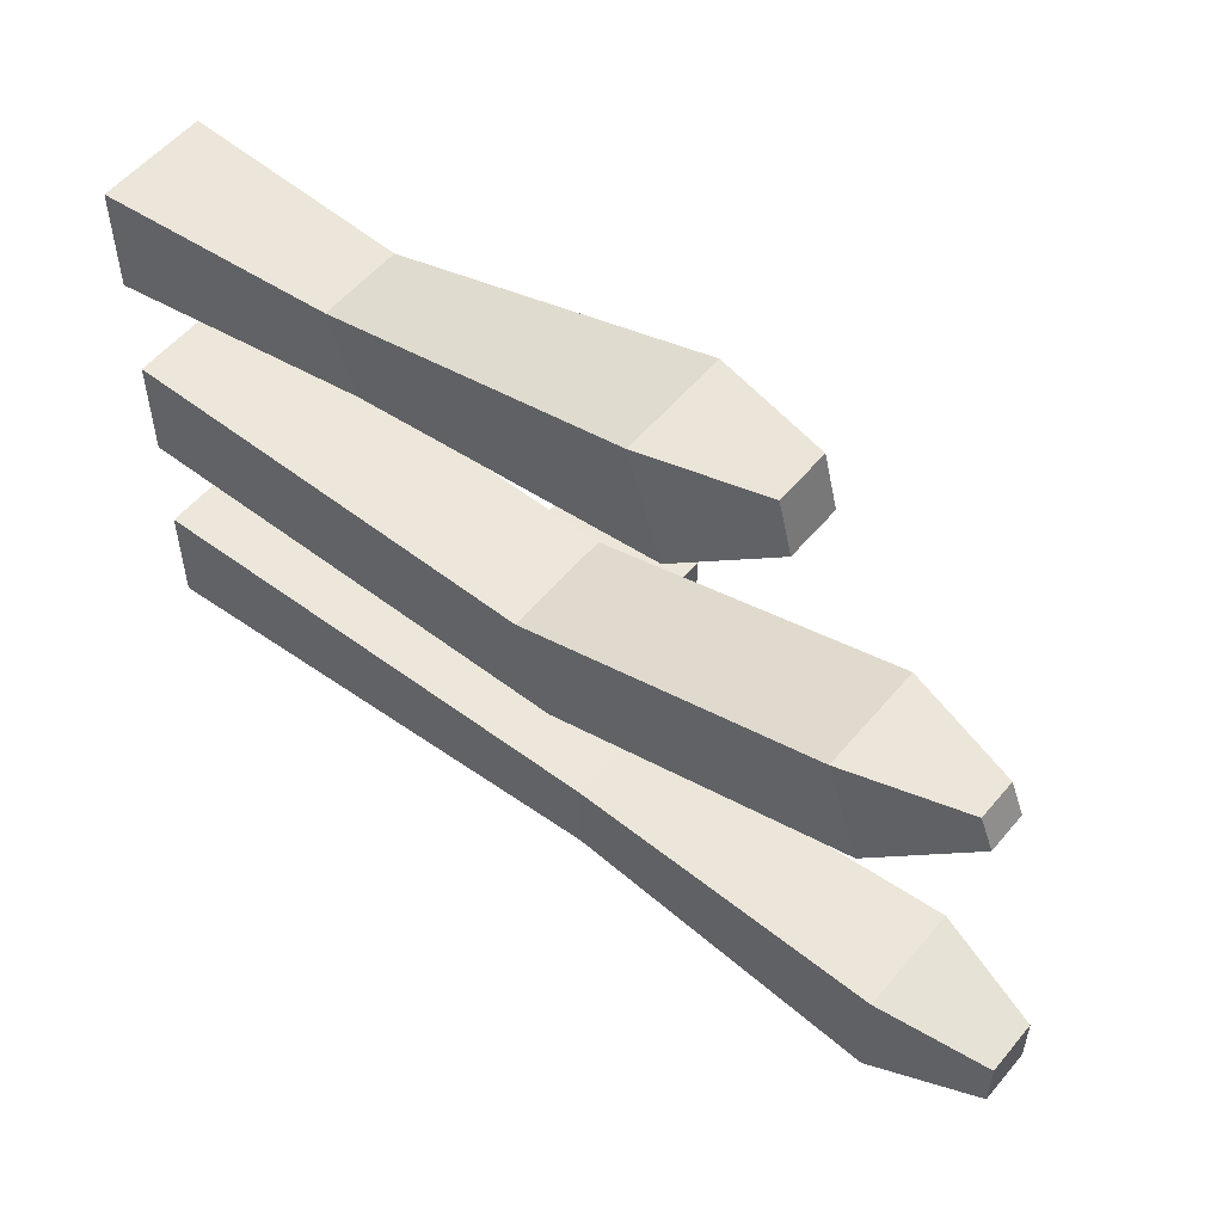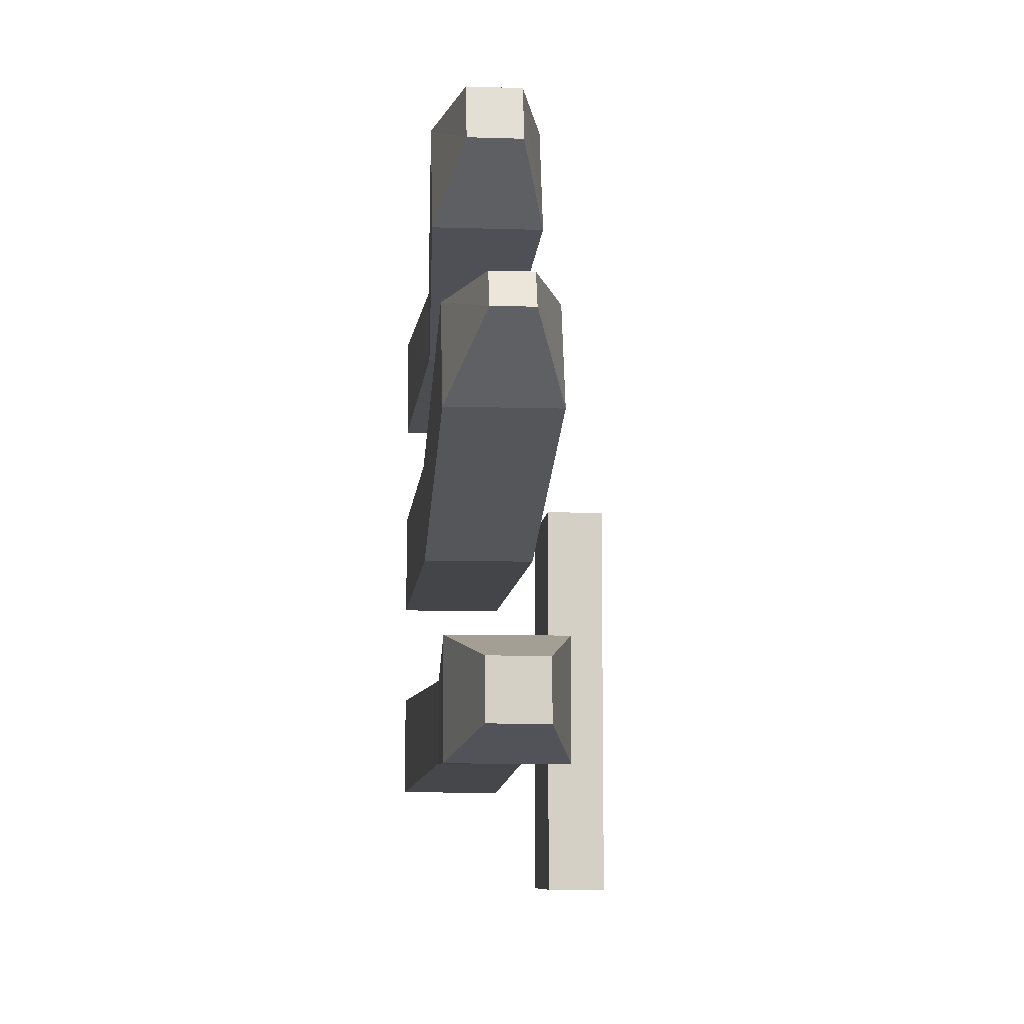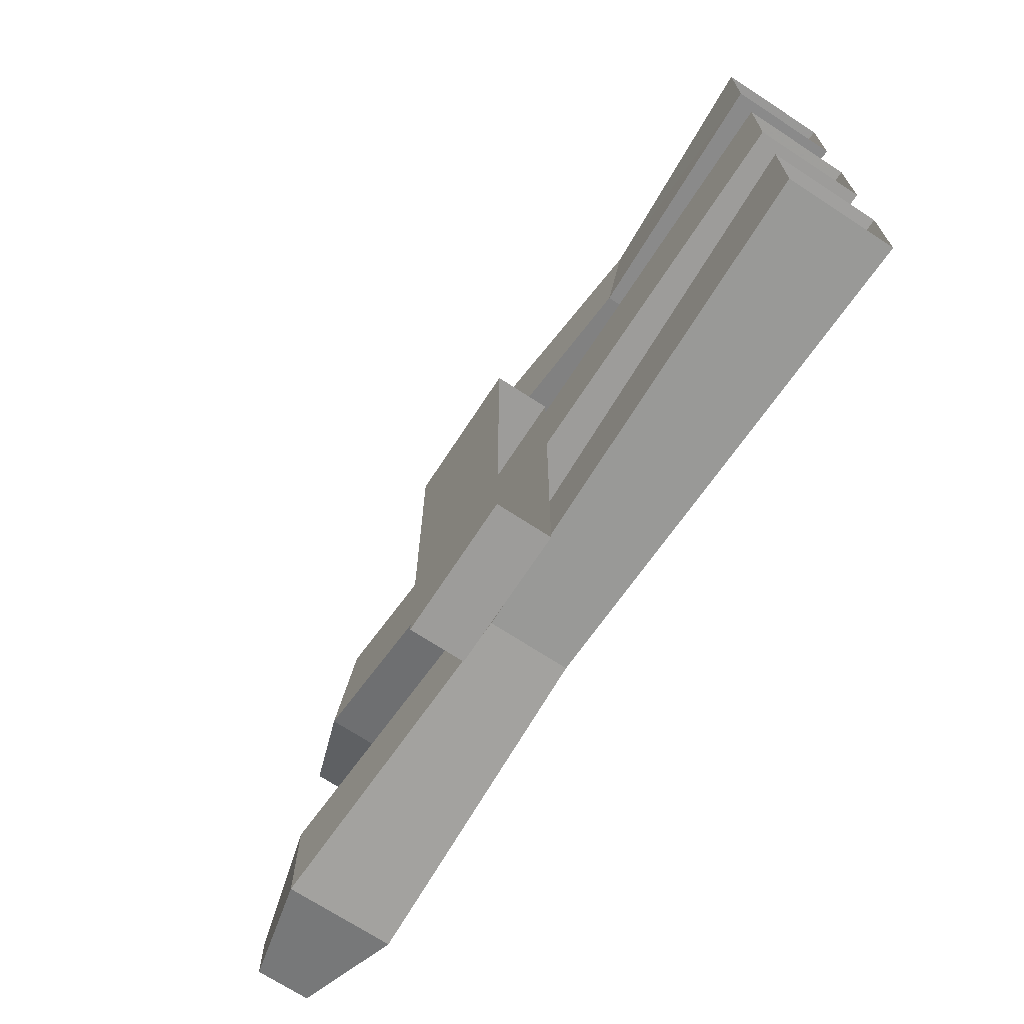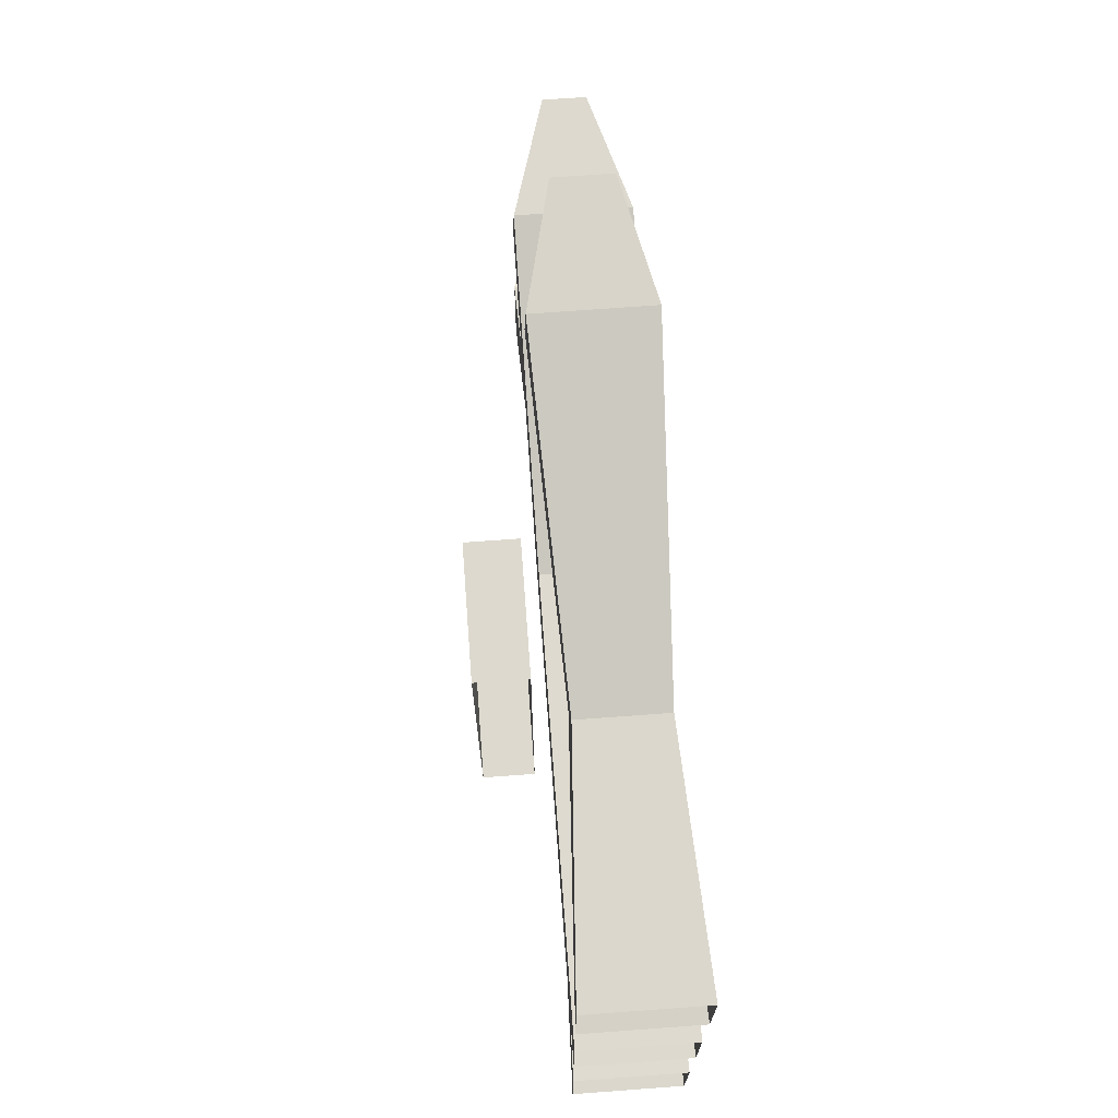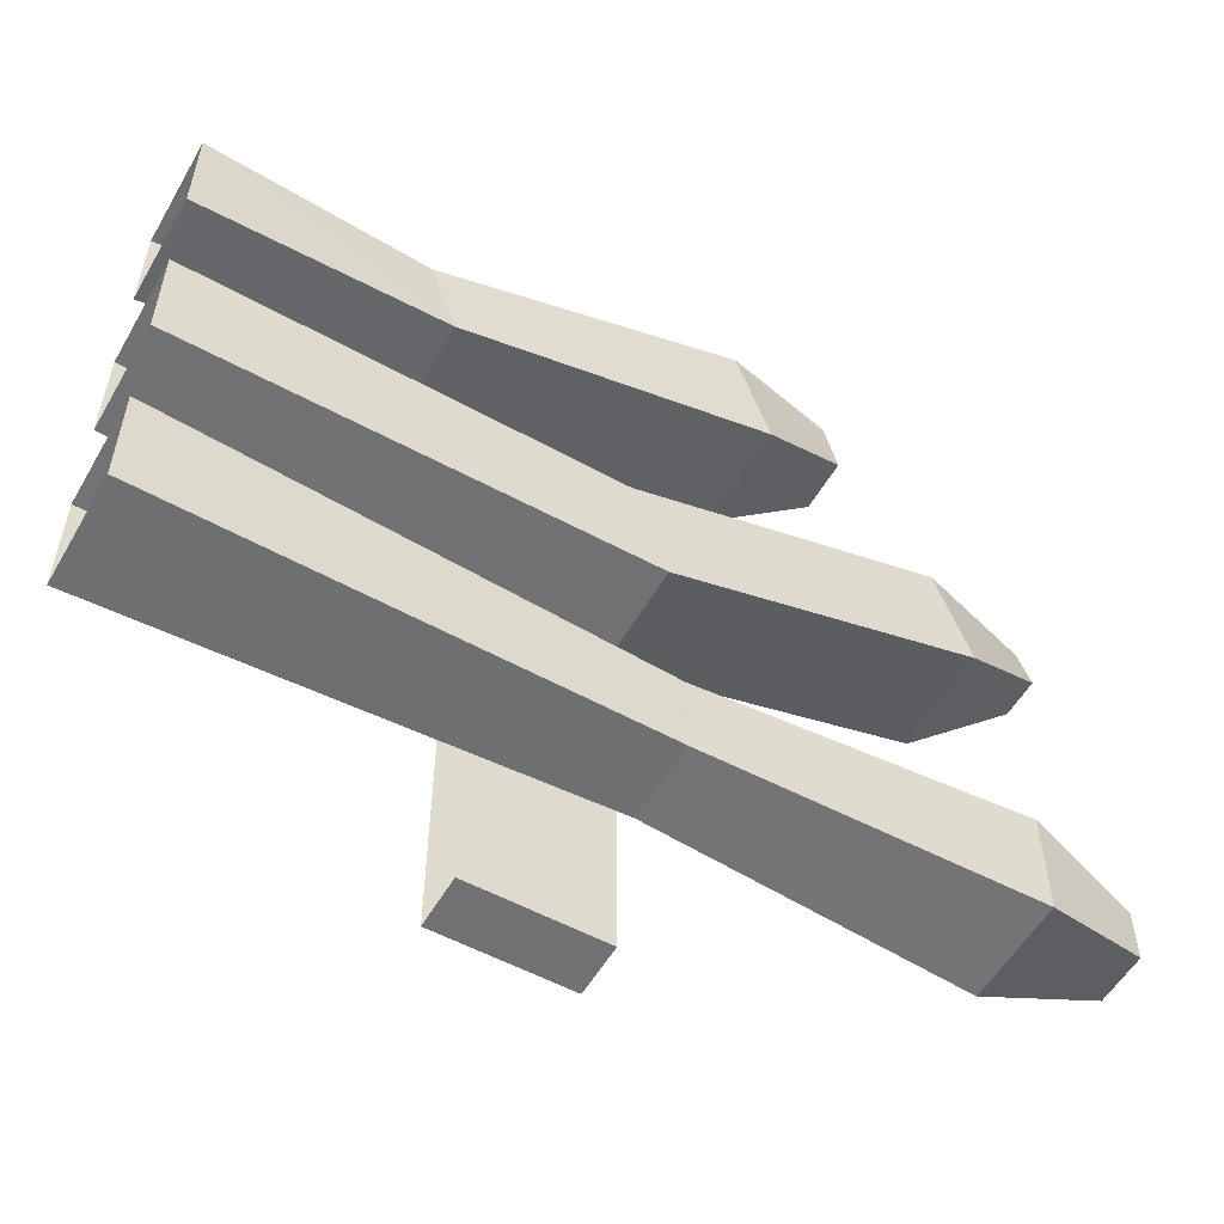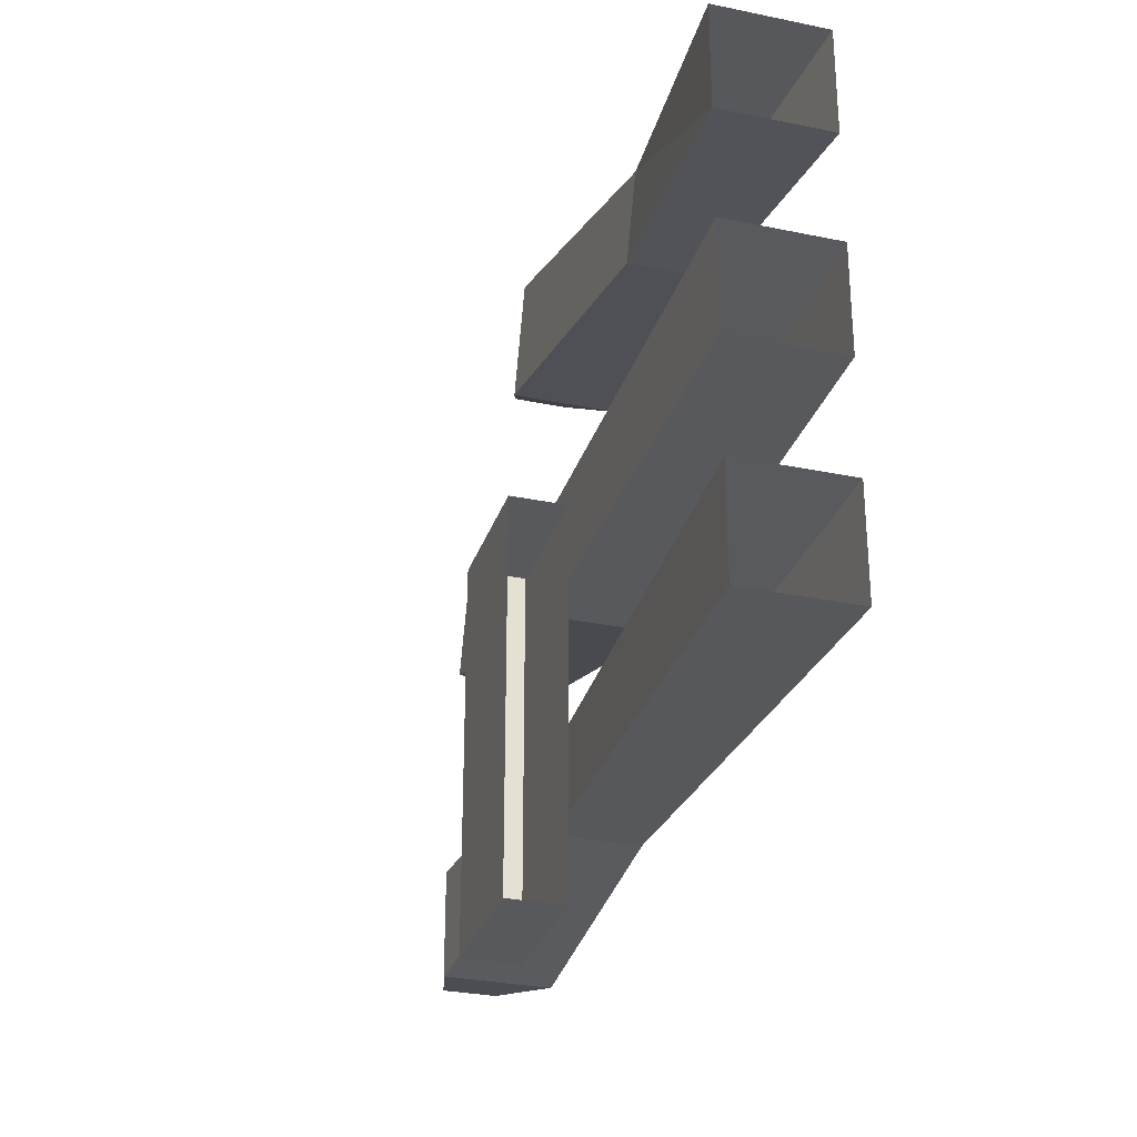
<metadata>
{"format":"obj","ext":"obj","renderer":"f3d","projection":"perspective","resolution":1024,"background":"white","views":[{"elev":54.5,"azim":-51.0,"up":"+Z"},{"elev":-8.7,"azim":-4.9,"up":"+Z"},{"elev":-70.3,"azim":146.8,"up":"+Z"},{"elev":71.7,"azim":175.8,"up":"+Z"},{"elev":-55.3,"azim":-119.7,"up":"+Z"},{"elev":-29.8,"azim":163.1,"up":"+Z"}]}
</metadata>
<code>
v -0.2969 -0.5547 -0.5
v -0.3594 -0.5547 -0.5
v -0.3594 -0.3984 -0.5
v -0.2969 -0.3984 -0.5
v -0.2969 -0.5547 -0.07031
v -0.3594 -0.5547 -0.07031
v -0.3594 -0.3984 -0.07031
v -0.2969 -0.3984 -0.07031
v -0.375 -0.6641 0.2344
v -0.5 -0.6641 0.2344
v -0.4844 -0.2969 0.1641
v -0.3906 -0.2969 0.1641
v -0.375 -0.625 0.3594
v -0.4062 -0.7578 0.3672
v -0.4062 -0.7734 0.3047
v -0.4688 -0.7734 0.3047
v -0.5 -0.625 0.3594
v -0.4844 -0.2656 0.2578
v -0.5 0 0.25
v -0.5 0 0.125
v -0.375 0 0.125
v -0.3906 -0.2656 0.2578
v -0.4688 -0.7578 0.3672
v -0.375 0 0.25
v -0.375 -0.8906 -0.01562
v -0.5 -0.8906 -0.01562
v -0.5 -0.5312 -0.125
v -0.375 -0.5312 -0.125
v -0.375 -0.8516 0.1016
v -0.4141 -0.9844 0.1016
v -0.4141 -1 0.0625
v -0.4609 -1 0.0625
v -0.5 -0.8516 0.1016
v -0.5 -0.4922 -0.007812
v -0.5 0 0
v -0.5 0 -0.125
v -0.375 0 -0.125
v -0.375 -0.4922 -0.007812
v -0.4609 -0.9844 0.1016
v -0.375 0 0
v -0.375 -0.9297 -0.375
v -0.5 -0.9297 -0.375
v -0.4844 -0.5547 -0.3594
v -0.3906 -0.5547 -0.3594
v -0.375 -0.9297 -0.25
v -0.4062 -1.055 -0.2812
v -0.4062 -1.055 -0.3438
v -0.4688 -1.055 -0.3438
v -0.5 -0.9297 -0.25
v -0.4844 -0.5547 -0.2656
v -0.5 0 -0.25
v -0.5 0 -0.375
v -0.375 0 -0.375
v -0.3906 -0.5547 -0.2656
v -0.4688 -1.055 -0.2812
v -0.375 0 -0.25
f 1 2 3
f 1 3 4
f 2 6 7
f 2 7 3
f 9 10 11
f 9 11 12
f 9 15 10
f 10 15 16
f 10 16 17
f 10 17 18
f 10 18 11
f 11 18 19
f 11 19 20
f 11 20 12
f 12 20 21
f 25 26 27
f 25 27 28
f 25 31 26
f 26 31 32
f 26 32 33
f 26 33 34
f 26 34 27
f 27 34 35
f 27 35 36
f 27 36 28
f 28 36 37
f 41 42 43
f 41 43 44
f 41 47 42
f 42 47 48
f 42 48 49
f 42 49 50
f 42 50 43
f 43 50 51
f 43 51 52
f 43 52 44
f 44 52 53
f 16 23 17
f 32 39 33
f 48 55 49
f 1 4 5
f 6 5 8
f 6 8 7
f 5 4 8
f 9 12 13
f 9 13 14
f 9 14 15
f 12 21 22
f 12 22 13
f 13 22 17
f 13 17 23
f 13 23 14
f 17 22 18
f 18 22 24
f 18 24 19
f 25 28 29
f 25 29 30
f 25 30 31
f 28 37 38
f 28 38 29
f 29 38 33
f 29 33 39
f 29 39 30
f 33 38 34
f 34 38 40
f 34 40 35
f 41 44 45
f 41 45 46
f 41 46 47
f 44 53 54
f 44 54 45
f 45 54 49
f 45 49 55
f 45 55 46
f 49 54 50
f 50 54 56
f 50 56 51
f 22 21 24
f 38 37 40
f 54 53 56
f 1 5 2
f 2 5 6
f 14 23 16
f 14 16 15
f 30 39 32
f 30 32 31
f 46 55 48
f 46 48 47

</code>
